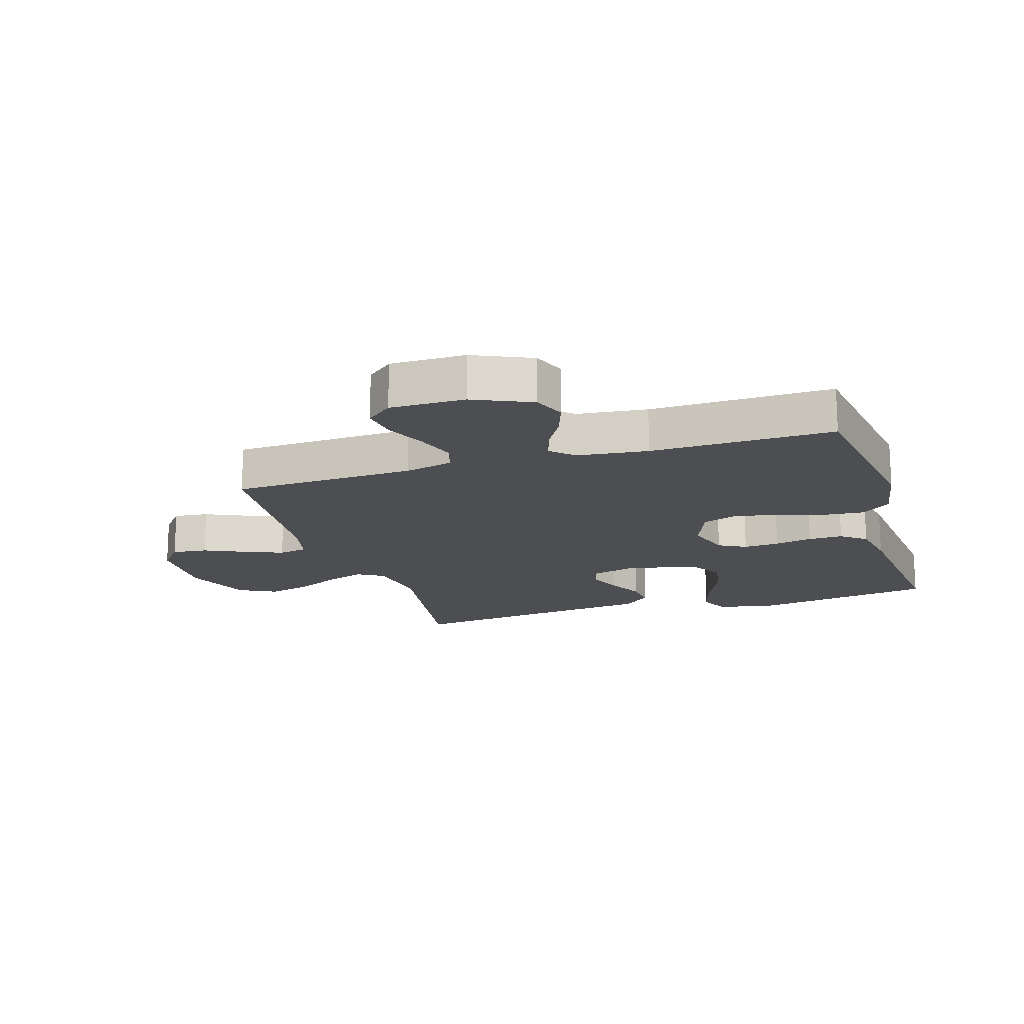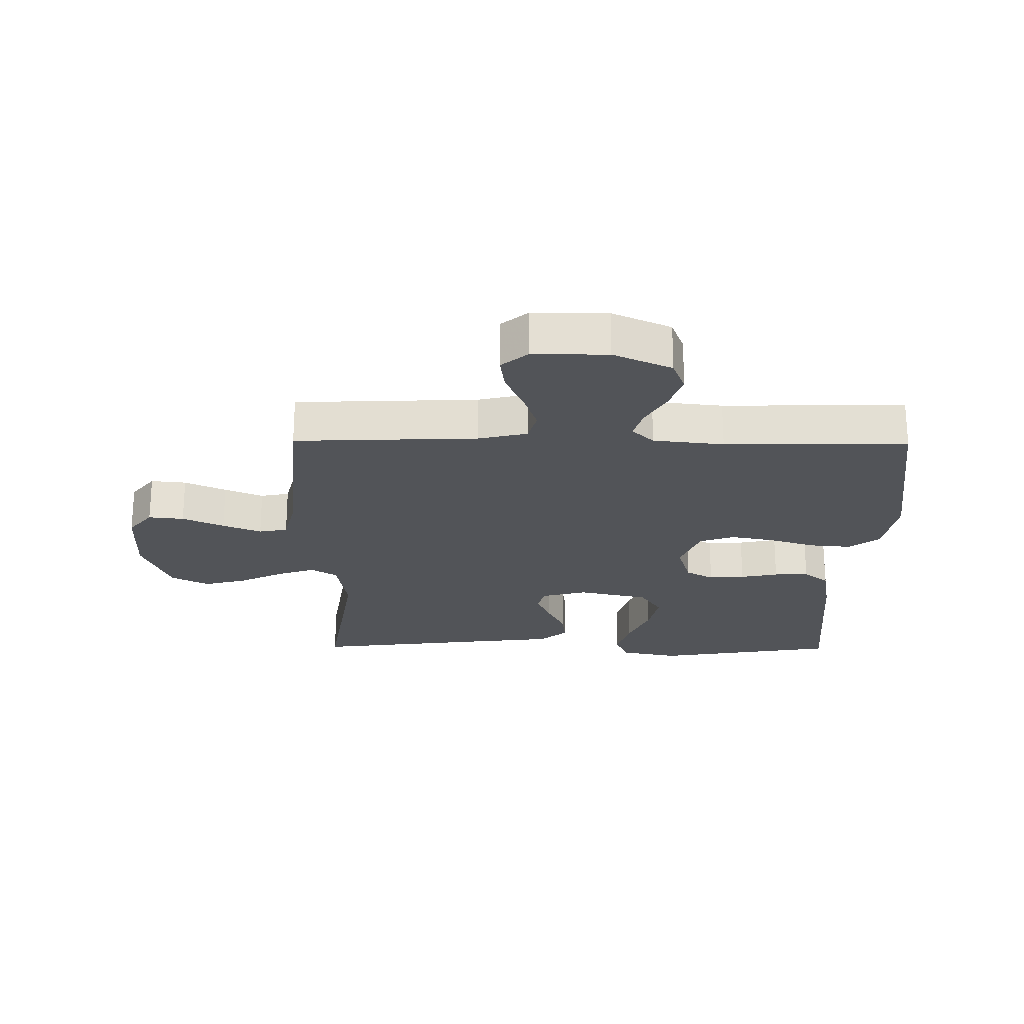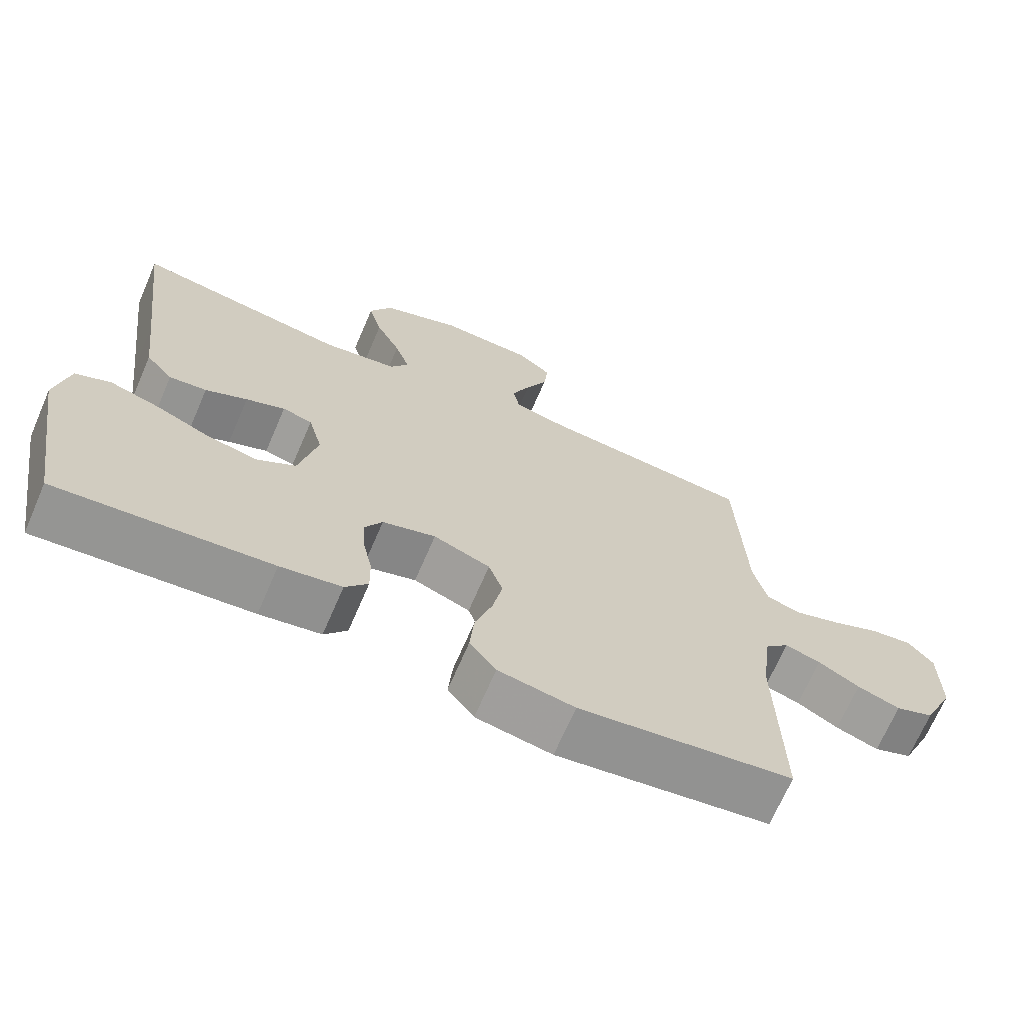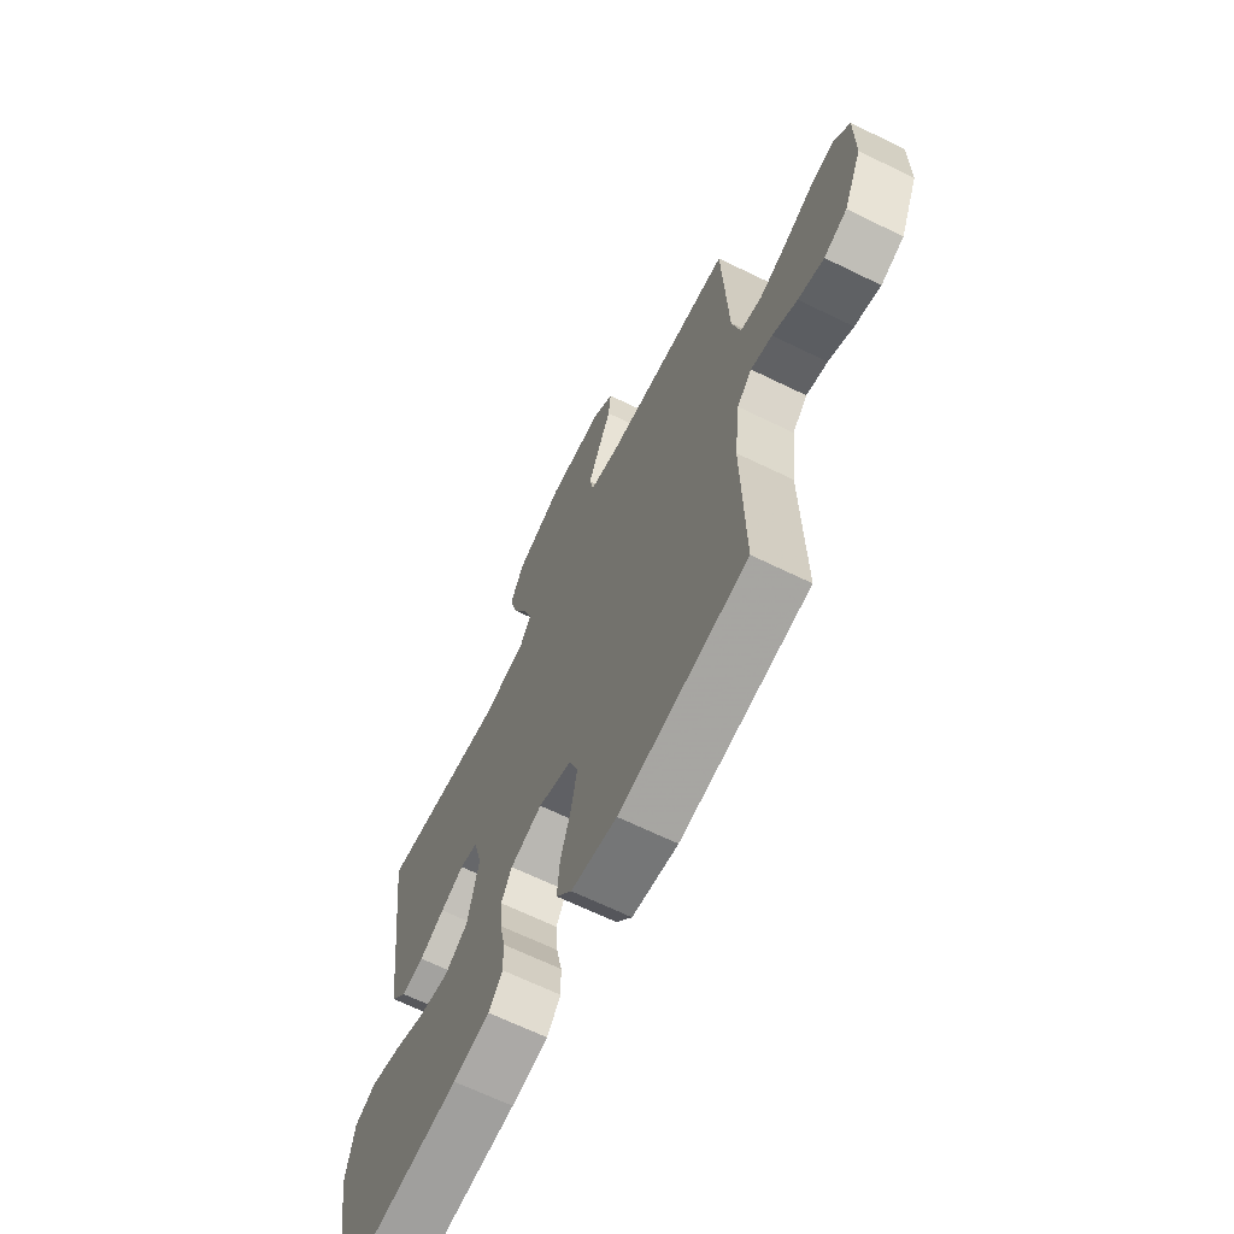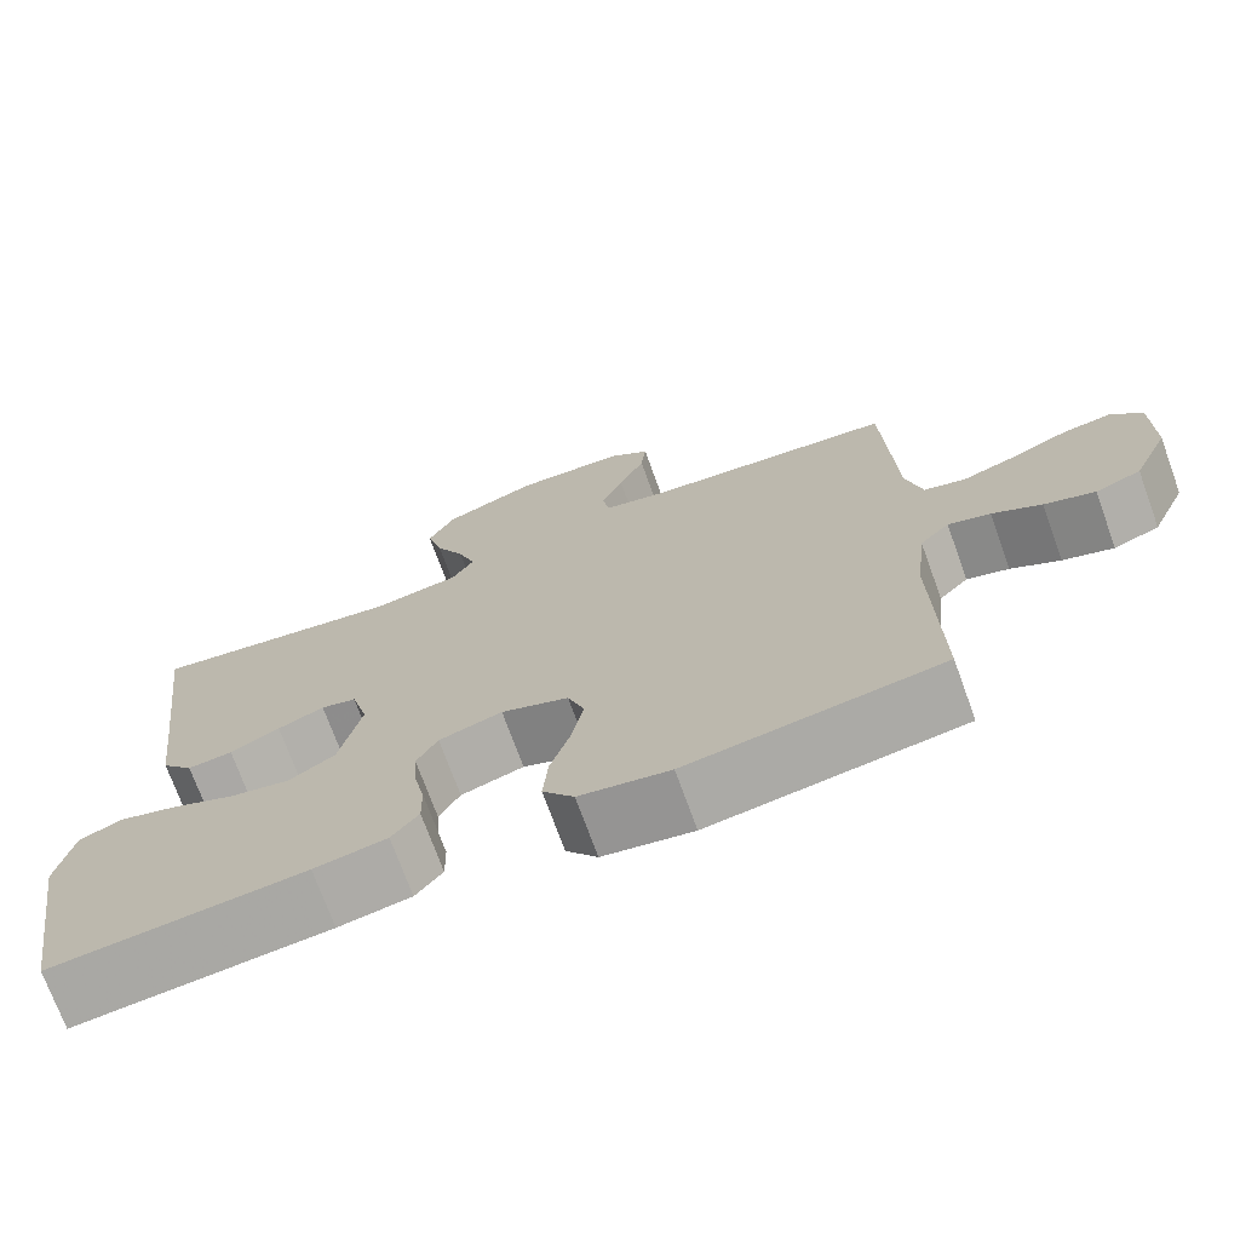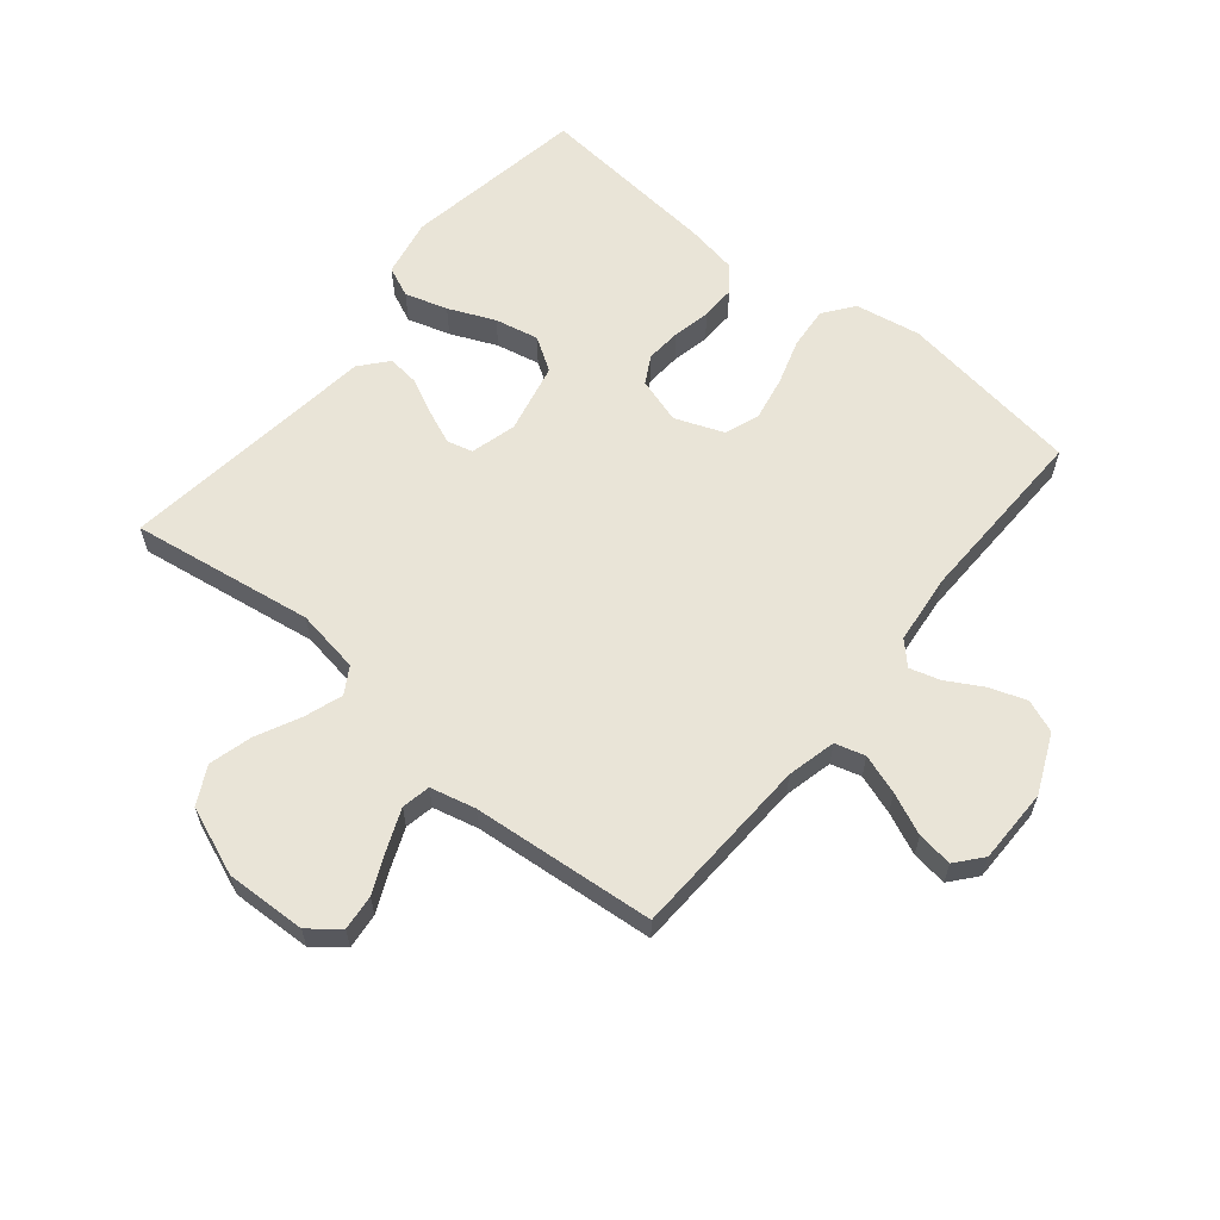
<metadata>
{"format":"obj","ext":"obj","renderer":"f3d","projection":"perspective","resolution":1024,"background":"white","views":[{"elev":-16.8,"azim":107.3,"up":"+Y"},{"elev":-23.2,"azim":89.4,"up":"+Y"},{"elev":-69.1,"azim":-23.4,"up":"+Z"},{"elev":-66.3,"azim":63.9,"up":"+Z"},{"elev":-72.6,"azim":20.0,"up":"+Z"},{"elev":61.1,"azim":39.5,"up":"+Y"}]}
</metadata>
<code>
v 0.5 0.07 -0.5
v 0.2 0.07 -0.543
v 0.093 0.07 -0.524
v 0.056 0.07 -0.475
v 0.062 0.07 -0.406
v 0.086 0.07 -0.33
v 0.1 0.07 -0.258
v 0.08 0.07 -0.201
v 0 0.07 -0.17
v -0.075 0.07 -0.193
v -0.1 0.07 -0.238
v -0.096 0.07 -0.297
v -0.083 0.07 -0.359
v -0.082 0.07 -0.416
v -0.114 0.07 -0.457
v -0.2 0.07 -0.472
v -0.5 0.07 -0.5
v -0.549 0.07 -0.2
v -0.53 0.07 -0.104
v -0.48 0.07 -0.082
v -0.41 0.07 -0.103
v -0.334 0.07 -0.136
v -0.262 0.07 -0.151
v -0.207 0.07 -0.116
v -0.181 0.07 0
v -0.201 0.07 0.075
v -0.243 0.07 0.086
v -0.298 0.07 0.063
v -0.357 0.07 0.034
v -0.41 0.07 0.028
v -0.448 0.07 0.073
v -0.463 0.07 0.2
v -0.5 0.07 0.5
v -0.2 0.07 0.454
v -0.095 0.07 0.471
v -0.069 0.07 0.514
v -0.09 0.07 0.576
v -0.125 0.07 0.648
v -0.144 0.07 0.719
v -0.112 0.07 0.781
v 0 0.07 0.825
v 0.132 0.07 0.82
v 0.18 0.07 0.781
v 0.174 0.07 0.723
v 0.143 0.07 0.655
v 0.117 0.07 0.592
v 0.126 0.07 0.545
v 0.2 0.07 0.527
v 0.5 0.07 0.5
v 0.512 0.07 0.2
v 0.531 0.07 0.12
v 0.58 0.07 0.106
v 0.645 0.07 0.128
v 0.713 0.07 0.158
v 0.771 0.07 0.166
v 0.807 0.07 0.123
v 0.807 0.07 0
v 0.764 0.07 -0.096
v 0.71 0.07 -0.117
v 0.65 0.07 -0.096
v 0.592 0.07 -0.063
v 0.542 0.07 -0.048
v 0.507 0.07 -0.084
v 0.494 0.07 -0.2
v 0.5 0 -0.5
v 0.2 0 -0.543
v 0.093 0 -0.524
v 0.056 0 -0.475
v 0.062 0 -0.406
v 0.086 0 -0.33
v 0.1 0 -0.258
v 0.08 0 -0.201
v 0 0 -0.17
v -0.075 0 -0.193
v -0.1 0 -0.238
v -0.096 0 -0.297
v -0.083 0 -0.359
v -0.082 0 -0.416
v -0.114 0 -0.457
v -0.2 0 -0.472
v -0.5 0 -0.5
v -0.549 0 -0.2
v -0.53 0 -0.104
v -0.48 0 -0.082
v -0.41 0 -0.103
v -0.334 0 -0.136
v -0.262 0 -0.151
v -0.207 0 -0.116
v -0.181 0 0
v -0.201 0 0.075
v -0.243 0 0.086
v -0.298 0 0.063
v -0.357 0 0.034
v -0.41 0 0.028
v -0.448 0 0.073
v -0.463 0 0.2
v -0.5 0 0.5
v -0.2 0 0.454
v -0.095 0 0.471
v -0.069 0 0.514
v -0.09 0 0.576
v -0.125 0 0.648
v -0.144 0 0.719
v -0.112 0 0.781
v 0 0 0.825
v 0.132 0 0.82
v 0.18 0 0.781
v 0.174 0 0.723
v 0.143 0 0.655
v 0.117 0 0.592
v 0.126 0 0.545
v 0.2 0 0.527
v 0.5 0 0.5
v 0.512 0 0.2
v 0.531 0 0.12
v 0.58 0 0.106
v 0.645 0 0.128
v 0.713 0 0.158
v 0.771 0 0.166
v 0.807 0 0.123
v 0.807 0 0
v 0.764 0 -0.096
v 0.71 0 -0.117
v 0.65 0 -0.096
v 0.592 0 -0.063
v 0.542 0 -0.048
v 0.507 0 -0.084
v 0.494 0 -0.2
f 58 59 60 61
f 58 61 62
f 57 58 62
f 56 57 62
f 53 54 55 56
f 52 53 56 62
f 51 52 62 63
f 48 49 50
f 47 48 50 51
f 42 43 44 45
f 42 45 46
f 41 42 46
f 40 41 46 47
f 37 38 39 40
f 36 37 40 47
f 32 33 34
f 32 34 35
f 31 32 35
f 28 29 30 31
f 27 28 31 35
f 26 27 35 36
f 19 20 21 22
f 19 22 23
f 18 19 23
f 17 18 23
f 16 17 23 24
f 12 13 14 15
f 11 12 15 16
f 3 4 5 6
f 3 6 7
f 64 1 2 3
f 63 64 3 7
f 25 26 36 47
f 11 16 24 25
f 10 11 25 47
f 9 10 47 51
f 51 63 7 8
f 8 9 51
f 125 124 123 122
f 126 125 122
f 126 122 121
f 126 121 120
f 120 119 118 117
f 126 120 117 116
f 127 126 116 115
f 114 113 112
f 115 114 112 111
f 109 108 107 106
f 110 109 106
f 110 106 105
f 111 110 105 104
f 104 103 102 101
f 111 104 101 100
f 98 97 96
f 99 98 96
f 99 96 95
f 95 94 93 92
f 99 95 92 91
f 100 99 91 90
f 86 85 84 83
f 87 86 83
f 87 83 82
f 87 82 81
f 88 87 81 80
f 79 78 77 76
f 80 79 76 75
f 70 69 68 67
f 71 70 67
f 67 66 65 128
f 71 67 128 127
f 111 100 90 89
f 89 88 80 75
f 111 89 75 74
f 115 111 74 73
f 72 71 127 115
f 115 73 72
f 1 65 66 2
f 2 66 67 3
f 3 67 68 4
f 4 68 69 5
f 5 69 70 6
f 6 70 71 7
f 7 71 72 8
f 8 72 73 9
f 9 73 74 10
f 10 74 75 11
f 11 75 76 12
f 12 76 77 13
f 13 77 78 14
f 14 78 79 15
f 15 79 80 16
f 16 80 81 17
f 17 81 82 18
f 18 82 83 19
f 19 83 84 20
f 20 84 85 21
f 21 85 86 22
f 22 86 87 23
f 23 87 88 24
f 24 88 89 25
f 25 89 90 26
f 26 90 91 27
f 27 91 92 28
f 28 92 93 29
f 29 93 94 30
f 30 94 95 31
f 31 95 96 32
f 32 96 97 33
f 33 97 98 34
f 34 98 99 35
f 35 99 100 36
f 36 100 101 37
f 37 101 102 38
f 38 102 103 39
f 39 103 104 40
f 40 104 105 41
f 41 105 106 42
f 42 106 107 43
f 43 107 108 44
f 44 108 109 45
f 45 109 110 46
f 46 110 111 47
f 47 111 112 48
f 48 112 113 49
f 49 113 114 50
f 50 114 115 51
f 51 115 116 52
f 52 116 117 53
f 53 117 118 54
f 54 118 119 55
f 55 119 120 56
f 56 120 121 57
f 57 121 122 58
f 58 122 123 59
f 59 123 124 60
f 60 124 125 61
f 61 125 126 62
f 62 126 127 63
f 63 127 128 64
f 64 128 65 1

</code>
